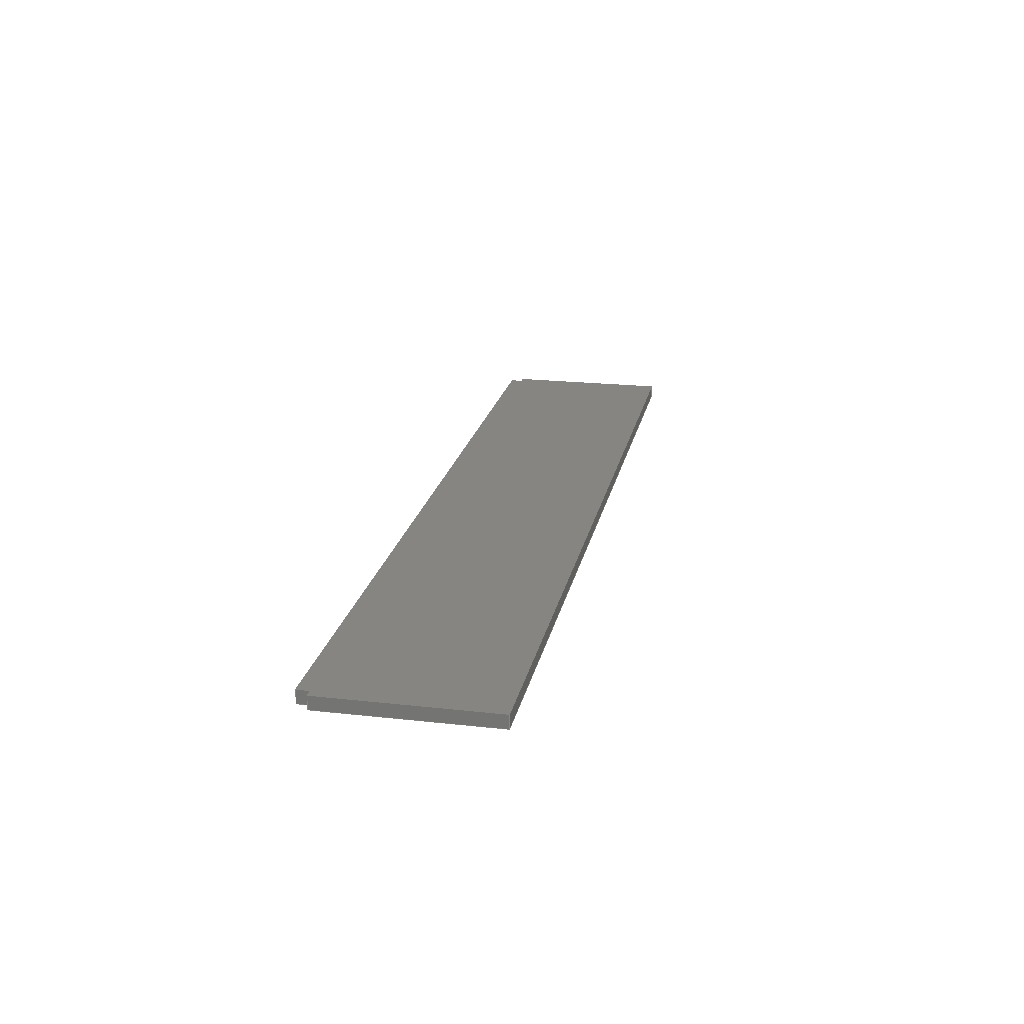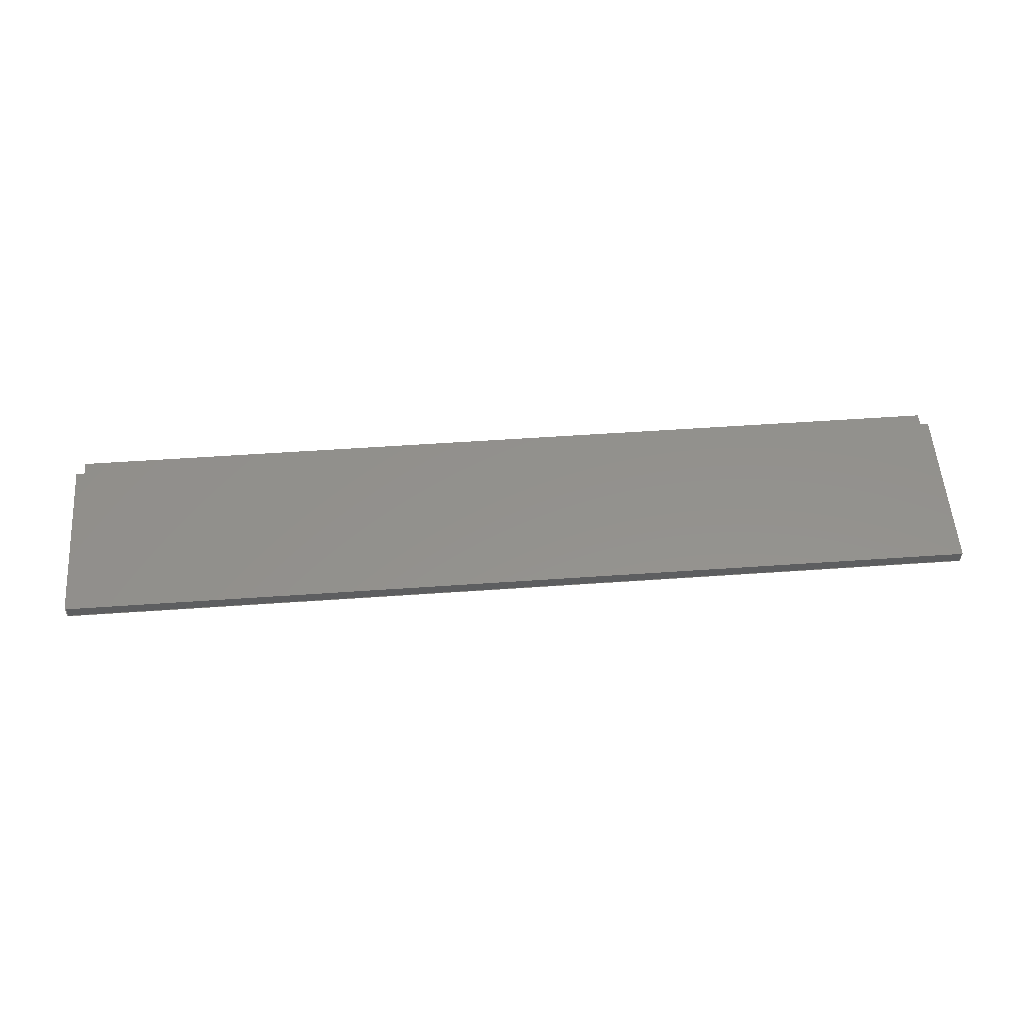
<metadata>
{"format":"iges","ext":"igs","renderer":"f3d","projection":"perspective","resolution":1024,"background":"white","views":[{"elev":21.0,"azim":-78.6,"up":"+Z"},{"elev":55.1,"azim":-4.2,"up":"+Z"}]}
</metadata>
<code>
SolidWorks IGES file using analytic representation for surfaces
1H,,1H;,25HBOSSdelta Assembly.SLDASM,34HLOGO-WHITE-0125-DIFUSSOR-PLATE.I
GS,15HSolidWorks 2018,15HSolidWorks 2018,32,308,15,308,15,25HBOSSdelta A
ssembly.SLDASM,1,1,2HIN,50,0.125,13H1.909e+05,1e-08,
1.968e+04,5HSteve,,11,0,13H1.909e+05;
     314       1       0       0       0                        00000200
     314       0       8       1       0                               0
     128       2       0       0       0                        01010000
     128       0       0       4       0                               0
     126       6       0       0       0                        01010500
     126       0       0       2       0                               0
     110       8       0       0       0                        01010000
     110       0       0       1       0                               0
     126       9       0       0       0                        01010500
     126       0       0       2       0                               0
     110      11       0       0       0                        01010000
     110       0       0       2       0                               0
     126      13       0       0       0                        01010500
     126       0       0       2       0                               0
     110      15       0       0       0                        01010000
     110       0       0       1       0                               0
     126      16       0       0       0                        01010500
     126       0       0       2       0                               0
     110      18       0       0       0                        01010000
     110       0       0       1       0                               0
     102      19       0       0       0                        01010500
     102       0       0       1       0                               0
     102      20       0       0       0                        01010000
     102       0       0       1       0                               0
     142      21       0       0       0                        00010500
     142       0       0       1       0                               0
     144      22       0       0    1267                        00000000
     144       0      -1       1       0                               0
     128      23       0       0       0                        01010000
     128       0       0       4       0                               0
     126      27       0       0       0                        01010500
     126       0       0       2       0                               0
     110      29       0       0       0                        01010000
     110       0       0       1       0                               0
     126      30       0       0       0                        01010500
     126       0       0       2       0                               0
     110      32       0       0       0                        01010000
     110       0       0       2       0                               0
     126      34       0       0       0                        01010500
     126       0       0       2       0                               0
     110      36       0       0       0                        01010000
     110       0       0       2       0                               0
     126      38       0       0       0                        01010500
     126       0       0       2       0                               0
     110      40       0       0       0                        01010000
     110       0       0       1       0                               0
     102      41       0       0       0                        01010500
     102       0       0       1       0                               0
     102      42       0       0       0                        01010000
     102       0       0       1       0                               0
     142      43       0       0       0                        00010500
     142       0       0       1       0                               0
     144      44       0       0    1267                        00000000
     144       0      -1       1       0                               0
     128      45       0       0       0                        01010000
     128       0       0       4       0                               0
     126      49       0       0       0                        01010500
     126       0       0       2       0                               0
     110      51       0       0       0                        01010000
     110       0       0       2       0                               0
     126      53       0       0       0                        01010500
     126       0       0       2       0                               0
     110      55       0       0       0                        01010000
     110       0       0       2       0                               0
     126      57       0       0       0                        01010500
     126       0       0       2       0                               0
     110      59       0       0       0                        01010000
     110       0       0       1       0                               0
     126      60       0       0       0                        01010500
     126       0       0       2       0                               0
     110      62       0       0       0                        01010000
     110       0       0       1       0                               0
     102      63       0       0       0                        01010500
     102       0       0       1       0                               0
     102      64       0       0       0                        01010000
     102       0       0       1       0                               0
     142      65       0       0       0                        00010500
     142       0       0       1       0                               0
     144      66       0       0    1267                        00000000
     144       0      -1       1       0                               0
     128      67       0       0       0                        01010000
     128       0       0       4       0                               0
     126      71       0       0       0                        01010500
     126       0       0       2       0                               0
     110      73       0       0       0                        01010000
     110       0       0       1       0                               0
     126      74       0       0       0                        01010500
     126       0       0       2       0                               0
     110      76       0       0       0                        01010000
     110       0       0       2       0                               0
     126      78       0       0       0                        01010500
     126       0       0       2       0                               0
     110      80       0       0       0                        01010000
     110       0       0       1       0                               0
     126      81       0       0       0                        01010500
     126       0       0       2       0                               0
     110      83       0       0       0                        01010000
     110       0       0       1       0                               0
     102      84       0       0       0                        01010500
     102       0       0       1       0                               0
     102      85       0       0       0                        01010000
     102       0       0       1       0                               0
     142      86       0       0       0                        00010500
     142       0       0       1       0                               0
     144      87       0       0    1267                        00000000
     144       0      -1       1       0                               0
     128      88       0       0       0                        01010000
     128       0       0       4       0                               0
     126      92       0       0       0                        01010500
     126       0       0       2       0                               0
     110      94       0       0       0                        01010000
     110       0       0       1       0                               0
     126      95       0       0       0                        01010500
     126       0       0       2       0                               0
     110      97       0       0       0                        01010000
     110       0       0       1       0                               0
     126      98       0       0       0                        01010500
     126       0       0       2       0                               0
     110     100       0       0       0                        01010000
     110       0       0       1       0                               0
     126     101       0       0       0                        01010500
     126       0       0       2       0                               0
     110     103       0       0       0                        01010000
     110       0       0       2       0                               0
     102     105       0       0       0                        01010500
     102       0       0       1       0                               0
     102     106       0       0       0                        01010000
     102       0       0       1       0                               0
     142     107       0       0       0                        00010500
     142       0       0       1       0                               0
     144     108       0       0    1267                        00000000
     144       0      -1       1       0                               0
     128     109       0       0       0                        01010000
     128       0       0       4       0                               0
     126     113       0       0       0                        01010500
     126       0       0       2       0                               0
     110     115       0       0       0                        01010000
     110       0       0       2       0                               0
     126     117       0       0       0                        01010500
     126       0       0       2       0                               0
     110     119       0       0       0                        01010000
     110       0       0       2       0                               0
     126     121       0       0       0                        01010500
     126       0       0       2       0                               0
     110     123       0       0       0                        01010000
     110       0       0       2       0                               0
     126     125       0       0       0                        01010500
     126       0       0       2       0                               0
     110     127       0       0       0                        01010000
     110       0       0       2       0                               0
     126     129       0       0       0                        01010500
     126       0       0       2       0                               0
     110     131       0       0       0                        01010000
     110       0       0       2       0                               0
     126     133       0       0       0                        01010500
     126       0       0       2       0                               0
     110     135       0       0       0                        01010000
     110       0       0       2       0                               0
     126     137       0       0       0                        01010500
     126       0       0       2       0                               0
     110     139       0       0       0                        01010000
     110       0       0       2       0                               0
     126     141       0       0       0                        01010500
     126       0       0       2       0                               0
     110     143       0       0       0                        01010000
     110       0       0       2       0                               0
     102     145       0       0       0                        01010500
     102       0       0       1       0                               0
     102     146       0       0       0                        01010000
     102       0       0       1       0                               0
     142     147       0       0       0                        00010500
     142       0       0       1       0                               0
     144     148       0       0    1267                        00000000
     144       0      -1       1       0                               0
     128     149       0       0       0                        01010000
     128       0       0       4       0                               0
     126     153       0       0       0                        01010500
     126       0       0       2       0                               0
     110     155       0       0       0                        01010000
     110       0       0       1       0                               0
     126     156       0       0       0                        01010500
     126       0       0       2       0                               0
     110     158       0       0       0                        01010000
     110       0       0       1       0                               0
     126     159       0       0       0                        01010500
     126       0       0       2       0                               0
     110     161       0       0       0                        01010000
     110       0       0       1       0                               0
     126     162       0       0       0                        01010500
     126       0       0       2       0                               0
     110     164       0       0       0                        01010000
     110       0       0       1       0                               0
     126     165       0       0       0                        01010500
     126       0       0       2       0                               0
     110     167       0       0       0                        01010000
     110       0       0       1       0                               0
     126     168       0       0       0                        01010500
     126       0       0       2       0                               0
     110     170       0       0       0                        01010000
     110       0       0       1       0                               0
     126     171       0       0       0                        01010500
     126       0       0       2       0                               0
     110     173       0       0       0                        01010000
     110       0       0       1       0                               0
     126     174       0       0       0                        01010500
     126       0       0       2       0                               0
     110     176       0       0       0                        01010000
     110       0       0       1       0                               0
     102     177       0       0       0                        01010500
     102       0       0       1       0                               0
     102     178       0       0       0                        01010000
     102       0       0       1       0                               0
     142     179       0       0       0                        00010500
     142       0       0       1       0                               0
     144     180       0       0    1267                        00000000
     144       0      -1       1       0                               0
     128     181       0       0       0                        01010000
     128       0       0       4       0                               0
     126     185       0       0       0                        01010500
     126       0       0       2       0                               0
     110     187       0       0       0                        01010000
     110       0       0       1       0                               0
     126     188       0       0       0                        01010500
     126       0       0       2       0                               0
     110     190       0       0       0                        01010000
     110       0       0       1       0                               0
     126     191       0       0       0                        01010500
     126       0       0       2       0                               0
     110     193       0       0       0                        01010000
     110       0       0       1       0                               0
     126     194       0       0       0                        01010500
     126       0       0       2       0                               0
     110     196       0       0       0                        01010000
     110       0       0       2       0                               0
     102     198       0       0       0                        01010500
     102       0       0       1       0                               0
     102     199       0       0       0                        01010000
     102       0       0       1       0                               0
     142     200       0       0       0                        00010500
     142       0       0       1       0                               0
     144     201       0       0    1267                        00000000
     144       0      -1       1       0                               0
     128     202       0       0       0                        01010000
     128       0       0       4       0                               0
     126     206       0       0       0                        01010500
     126       0       0       2       0                               0
     110     208       0       0       0                        01010000
     110       0       0       1       0                               0
     126     209       0       0       0                        01010500
     126       0       0       2       0                               0
     110     211       0       0       0                        01010000
     110       0       0       2       0                               0
     126     213       0       0       0                        01010500
     126       0       0       2       0                               0
     110     215       0       0       0                        01010000
     110       0       0       1       0                               0
     126     216       0       0       0                        01010500
     126       0       0       2       0                               0
     110     218       0       0       0                        01010000
     110       0       0       1       0                               0
     102     219       0       0       0                        01010500
     102       0       0       1       0                               0
     102     220       0       0       0                        01010000
     102       0       0       1       0                               0
     142     221       0       0       0                        00010500
     142       0       0       1       0                               0
     144     222       0       0    1267                        00000000
     144       0      -1       1       0                               0
     128     223       0       0       0                        01010000
     128       0       0       4       0                               0
     126     227       0       0       0                        01010500
     126       0       0       2       0                               0
     110     229       0       0       0                        01010000
     110       0       0       1       0                               0
     126     230       0       0       0                        01010500
     126       0       0       2       0                               0
     110     232       0       0       0                        01010000
     110       0       0       1       0                               0
     126     233       0       0       0                        01010500
     126       0       0       2       0                               0
     110     235       0       0       0                        01010000
     110       0       0       1       0                               0
     126     236       0       0       0                        01010500
     126       0       0       2       0                               0
     110     238       0       0       0                        01010000
     110       0       0       2       0                               0
     102     240       0       0       0                        01010500
     102       0       0       1       0                               0
     102     241       0       0       0                        01010000
     102       0       0       1       0                               0
     142     242       0       0       0                        00010500
     142       0       0       1       0                               0
     144     243       0       0    1267                        00000000
     144       0      -1       1       0                               0
314,100,100,100,;                                                   1
128,1,1,1,1,0,0,1,0,0,0,0,1,1,0,0,1,1,1,1,1,1,             3
4.213,0.7874,0,4.291,0.7874,0,                 3
4.213,0.7874,0.125,4.291,0.7874,0.125,0,        3
1,0,1;                                                              3
126,1,1,1,0,1,0,0,0,1,1,1,1,1,0,0,1,1,0,0,1,0,          5
0,1;                                                                 5
110,4.291,0.7874,0,4.291,0.7874,0.125;          7
126,1,1,1,0,1,0,0,0,1,1,1,1,1,1,0,0,1,0,0,1,0,          9
0,1;                                                                 9
110,4.291,0.7874,0.125,4.213,0.7874,            11
0.125;                                                                11
126,1,1,1,0,1,0,0,0,1,1,1,1,0,1,0,0,0,0,0,1,0,         13
0,1;                                                                13
110,4.213,0.7874,0.125,4.213,0.7874,0;         15
126,1,1,1,0,1,0,0,0,1,1,1,1,0,0,0,1,0,0,0,1,0,         17
0,1;                                                                17
110,4.213,0.7874,0,4.291,0.7874,0;            19
102,4,5,9,13,17;                                                      21
102,4,7,11,15,19;                                                     23
142,1,3,21,23,1;                                                      25
144,3,1,0,25;                                                         27
128,1,1,1,1,0,0,1,0,0,0,0,1,1,0,0,1,1,1,1,1,1,            29
-4.291,-0.7874,0,-4.291,0.7874,0,             29
-4.291,-0.7874,0.125,-4.291,0.7874,0.125,       29
0,1,0,1;                                                          29
126,1,1,1,0,1,0,0,0,1,1,1,1,1,0,0,1,1,0,0,1,0,         31
0,1;                                                                31
110,-4.291,0.7874,0,-4.291,0.7874,0.125;       33
126,1,1,1,0,1,0,0,0,1,1,1,1,1,1,0,0,1,0,0,1,0,         35
0,1;                                                                35
110,-4.291,0.7874,0.125,-4.291,-0.7874,         37
0.125;                                                                37
126,1,1,1,0,1,0,0,0,1,1,1,1,0,1,0,0,0,0,0,1,0,         39
0,1;                                                                39
110,-4.291,-0.7874,0.125,-4.291,-0.7874,        41
0;                                                                   41
126,1,1,1,0,1,0,0,0,1,1,1,1,0,0,0,1,0,0,0,1,0,         43
0,1;                                                                43
110,-4.291,-0.7874,0,-4.291,0.7874,0;         45
102,4,31,35,39,43;                                                    47
102,4,33,37,41,45;                                                    49
142,1,29,47,49,1;                                                     51
144,29,1,0,51;                                                        53
128,1,1,1,1,0,0,1,0,0,0,0,1,1,0,0,1,1,1,1,1,1,            55
4.291,-0.7874,0,-4.291,-0.7874,0,             55
4.291,-0.7874,0.125,-4.291,-0.7874,0.125,       55
0,1,0,1;                                                          55
126,1,1,1,0,1,0,0,0,1,1,1,1,1,0,0,1,1,0,0,1,0,         57
0,1;                                                                57
110,-4.291,-0.7874,0,-4.291,-0.7874,           59
0.125;                                                                59
126,1,1,1,0,1,0,0,0,1,1,1,1,1,1,0,0,1,0,0,1,0,         61
0,1;                                                                61
110,-4.291,-0.7874,0.125,4.291,-0.7874,         63
0.125;                                                                63
126,1,1,1,0,1,0,0,0,1,1,1,1,0,1,0,0,0,0,0,1,0,         65
0,1;                                                                65
110,4.291,-0.7874,0.125,4.291,-0.7874,0;       67
126,1,1,1,0,1,0,0,0,1,1,1,1,0,0,0,1,0,0,0,1,0,         69
0,1;                                                                69
110,4.291,-0.7874,0,-4.291,-0.7874,0;         71
102,4,57,61,65,69;                                                    73
102,4,59,63,67,71;                                                    75
142,1,55,73,75,1;                                                     77
144,55,1,0,77;                                                        79
128,1,1,1,1,0,0,1,0,0,0,0,1,1,0,0,1,1,1,1,1,1,            81
4.291,-0.7874,0,4.291,-0.7874,0.125,           81
4.291,0.7874,0,4.291,0.7874,0.125,0,1,       81
0,1;                                                                81
126,1,1,1,0,1,0,0,0,1,1,1,1,0,0,0,1,0,0,0,1,0,         83
0,1;                                                                83
110,4.291,-0.7874,0,4.291,-0.7874,0.125;       85
126,1,1,1,0,1,0,0,0,1,1,1,1,1,0,0,1,1,0,0,1,0,         87
0,1;                                                                87
110,4.291,-0.7874,0.125,4.291,0.7874,           89
0.125;                                                                89
126,1,1,1,0,1,0,0,0,1,1,1,1,1,1,0,0,1,0,0,1,0,         91
0,1;                                                                91
110,4.291,0.7874,0.125,4.291,0.7874,0;         93
126,1,1,1,0,1,0,0,0,1,1,1,1,0,1,0,0,0,0,0,1,0,         95
0,1;                                                                95
110,4.291,0.7874,0,4.291,-0.7874,0;           97
102,4,83,87,91,95;                                                    99
102,4,85,89,93,97;                                                   101
142,1,81,99,101,1;                                                   103
144,81,1,0,103;                                                      105
128,1,1,1,1,0,0,1,0,0,0,0,1,1,0,0,1,1,1,1,1,1,           107
-4.291,0.7874,0,-4.213,0.7874,0,             107
-4.291,0.7874,0.125,-4.213,0.7874,0.125,       107
0,1,0,1;                                                         107
126,1,1,1,0,1,0,0,0,1,1,1,1,0,1,0,0,0,0,0,1,0,        109
0,1;                                                               109
110,-4.291,0.7874,0.125,-4.291,0.7874,0;      111
126,1,1,1,0,1,0,0,0,1,1,1,1,0,0,0,1,0,0,0,1,0,        113
0,1;                                                               113
110,-4.291,0.7874,0,-4.213,0.7874,0;         115
126,1,1,1,0,1,0,0,0,1,1,1,1,1,0,0,1,1,0,0,1,0,        117
0,1;                                                               117
110,-4.213,0.7874,0,-4.213,0.7874,0.125;      119
126,1,1,1,0,1,0,0,0,1,1,1,1,1,1,0,0,1,0,0,1,0,        121
0,1;                                                               121
110,-4.213,0.7874,0.125,-4.291,0.7874,         123
0.125;                                                               123
102,4,109,113,117,121;                                               125
102,4,111,115,119,123;                                               127
142,1,107,125,127,1;                                                 129
144,107,1,0,129;                                                     131
128,1,1,1,1,0,0,1,0,0,0,0,1,1,0,0,1,1,1,1,1,1,           133
4.291,-0.7874,0.125,-4.291,-0.7874,0.125,      133
4.291,0.9055,0.125,-4.291,0.9055,0.125,        133
0,1,0,1;                                                         133
126,1,1,1,0,1,0,0,0,1,1,1,1,0,0.9302,0,0,0,0,        135
0,1,0,0,1;                                                      135
110,4.291,0.7874,0.125,4.291,-0.7874,          137
0.125;                                                               137
126,1,1,1,0,1,0,0,0,1,1,1,1,0,0,0,1,0,0,0,1,0,        139
0,1;                                                               139
110,4.291,-0.7874,0.125,-4.291,-0.7874,        141
0.125;                                                               141
126,1,1,1,0,1,0,0,0,1,1,1,1,1,0,0,1,0.9302,0,        143
0,1,0,0,1;                                                      143
110,-4.291,-0.7874,0.125,-4.291,0.7874,        145
0.125;                                                               145
126,1,1,1,0,1,0,0,0,1,1,1,1,1,0.9302,0,                 147
0.9908,0.9302,0,0,1,0,0,1;                           147
110,-4.291,0.7874,0.125,-4.213,0.7874,         149
0.125;                                                               149
126,1,1,1,0,1,0,0,0,1,1,1,1,0.9908,0.9302,0,        151
0.9908,1,0,0,1,0,0,1;                                    151
110,-4.213,0.7874,0.125,-4.213,0.9055,         153
0.125;                                                               153
126,1,1,1,0,1,0,0,0,1,1,1,1,0.9908,1,0,                 155
0.009174,1,0,0,1,0,0,1;                                    155
110,-4.213,0.9055,0.125,4.213,0.9055,          157
0.125;                                                               157
126,1,1,1,0,1,0,0,0,1,1,1,1,0.009174,1,0,                 159
0.009174,0.9302,0,0,1,0,0,1;                           159
110,4.213,0.9055,0.125,4.213,0.7874,           161
0.125;                                                               161
126,1,1,1,0,1,0,0,0,1,1,1,1,0.009174,0.9302,0,        163
0,0.9302,0,0,1,0,0,1;                                    163
110,4.213,0.7874,0.125,4.291,0.7874,           165
0.125;                                                               165
102,8,135,139,143,147,151,155,159,163;                               167
102,8,137,141,145,149,153,157,161,165;                               169
142,1,133,167,169,1;                                                 171
144,133,1,0,171;                                                     173
128,1,1,1,1,0,0,1,0,0,0,0,1,1,0,0,1,1,1,1,1,1,           175
4.291,-0.7874,0,-4.291,-0.7874,0,            175
4.291,0.9055,0,-4.291,0.9055,0,0,1,        175
0,1;                                                               175
126,1,1,1,0,1,0,0,0,1,1,1,1,1,0.9302,0,                 177
0.9908,0.9302,0,0,1,0,0,1;                           177
110,-4.291,0.7874,0,-4.213,0.7874,0;         179
126,1,1,1,0,1,0,0,0,1,1,1,1,0.9908,0.9302,0,        181
0.9908,1,0,0,1,0,0,1;                                    181
110,-4.213,0.7874,0,-4.213,0.9055,0;         183
126,1,1,1,0,1,0,0,0,1,1,1,1,0.9908,1,0,                 185
0.009174,1,0,0,1,0,0,1;                                    185
110,-4.213,0.9055,0,4.213,0.9055,0;          187
126,1,1,1,0,1,0,0,0,1,1,1,1,0.009174,1,0,                 189
0.009174,0.9302,0,0,1,0,0,1;                           189
110,4.213,0.9055,0,4.213,0.7874,0;           191
126,1,1,1,0,1,0,0,0,1,1,1,1,0.009174,0.9302,0,        193
0,0.9302,0,0,1,0,0,1;                                    193
110,4.213,0.7874,0,4.291,0.7874,0;           195
126,1,1,1,0,1,0,0,0,1,1,1,1,0,0.9302,0,0,0,0,        197
0,1,0,0,1;                                                      197
110,4.291,0.7874,0,4.291,-0.7874,0;          199
126,1,1,1,0,1,0,0,0,1,1,1,1,0,0,0,1,0,0,0,1,0,        201
0,1;                                                               201
110,4.291,-0.7874,0,-4.291,-0.7874,0;        203
126,1,1,1,0,1,0,0,0,1,1,1,1,1,0,0,1,0.9302,0,        205
0,1,0,0,1;                                                      205
110,-4.291,-0.7874,0,-4.291,0.7874,0;        207
102,8,177,181,185,189,193,197,201,205;                               209
102,8,179,183,187,191,195,199,203,207;                               211
142,1,175,209,211,1;                                                 213
144,175,1,0,213;                                                     215
128,1,1,1,1,0,0,1,0,0,0,0,1,1,0,0,1,1,1,1,1,1,           217
4.213,0.7874,0.125,4.213,0.7874,0,            217
4.213,0.9055,0.125,4.213,0.9055,0,0,1,      217
0,1;                                                               217
126,1,1,1,0,1,0,0,0,1,1,1,1,0,0,0,1,0,0,0,1,0,        219
0,1;                                                               219
110,4.213,0.7874,0.125,4.213,0.7874,0;        221
126,1,1,1,0,1,0,0,0,1,1,1,1,1,0,0,1,1,0,0,1,0,        223
0,1;                                                               223
110,4.213,0.7874,0,4.213,0.9055,0;           225
126,1,1,1,0,1,0,0,0,1,1,1,1,1,1,0,0,1,0,0,1,0,        227
0,1;                                                               227
110,4.213,0.9055,0,4.213,0.9055,0.125;        229
126,1,1,1,0,1,0,0,0,1,1,1,1,0,1,0,0,0,0,0,1,0,        231
0,1;                                                               231
110,4.213,0.9055,0.125,4.213,0.7874,           233
0.125;                                                               233
102,4,219,223,227,231;                                               235
102,4,221,225,229,233;                                               237
142,1,217,235,237,1;                                                 239
144,217,1,0,239;                                                     241
128,1,1,1,1,0,0,1,0,0,0,0,1,1,0,0,1,1,1,1,1,1,           243
-4.213,0.7874,0,-4.213,0.7874,0.125,          243
-4.213,0.9055,0,-4.213,0.9055,0.125,0,       243
1,0,1;                                                            243
126,1,1,1,0,1,0,0,0,1,1,1,1,0,0,0,1,0,0,0,1,0,        245
0,1;                                                               245
110,-4.213,0.7874,0,-4.213,0.7874,0.125;      247
126,1,1,1,0,1,0,0,0,1,1,1,1,1,0,0,1,1,0,0,1,0,        249
0,1;                                                               249
110,-4.213,0.7874,0.125,-4.213,0.9055,         251
0.125;                                                               251
126,1,1,1,0,1,0,0,0,1,1,1,1,1,1,0,0,1,0,0,1,0,        253
0,1;                                                               253
110,-4.213,0.9055,0.125,-4.213,0.9055,0;      255
126,1,1,1,0,1,0,0,0,1,1,1,1,0,1,0,0,0,0,0,1,0,        257
0,1;                                                               257
110,-4.213,0.9055,0,-4.213,0.7874,0;         259
102,4,245,249,253,257;                                               261
102,4,247,251,255,259;                                               263
142,1,243,261,263,1;                                                 265
144,243,1,0,265;                                                     267
128,1,1,1,1,0,0,1,0,0,0,0,1,1,0,0,1,1,1,1,1,1,           269
4.213,0.9055,0,-4.213,0.9055,0,              269
4.213,0.9055,0.125,-4.213,0.9055,0.125,        269
0,1,0,1;                                                         269
126,1,1,1,0,1,0,0,0,1,1,1,1,0,1,0,0,0,0,0,1,0,        271
0,1;                                                               271
110,4.213,0.9055,0.125,4.213,0.9055,0;        273
126,1,1,1,0,1,0,0,0,1,1,1,1,0,0,0,1,0,0,0,1,0,        275
0,1;                                                               275
110,4.213,0.9055,0,-4.213,0.9055,0;          277
126,1,1,1,0,1,0,0,0,1,1,1,1,1,0,0,1,1,0,0,1,0,        279
0,1;                                                               279
110,-4.213,0.9055,0,-4.213,0.9055,0.125;      281
126,1,1,1,0,1,0,0,0,1,1,1,1,1,1,0,0,1,0,0,1,0,        283
0,1;                                                               283
110,-4.213,0.9055,0.125,4.213,0.9055,          285
0.125;                                                               285
102,4,271,275,279,283;                                               287
102,4,273,277,281,285;                                               289
142,1,269,287,289,1;                                                 291
144,269,1,0,291;                                                     293
S      1G      4D    294P    243
</code>
